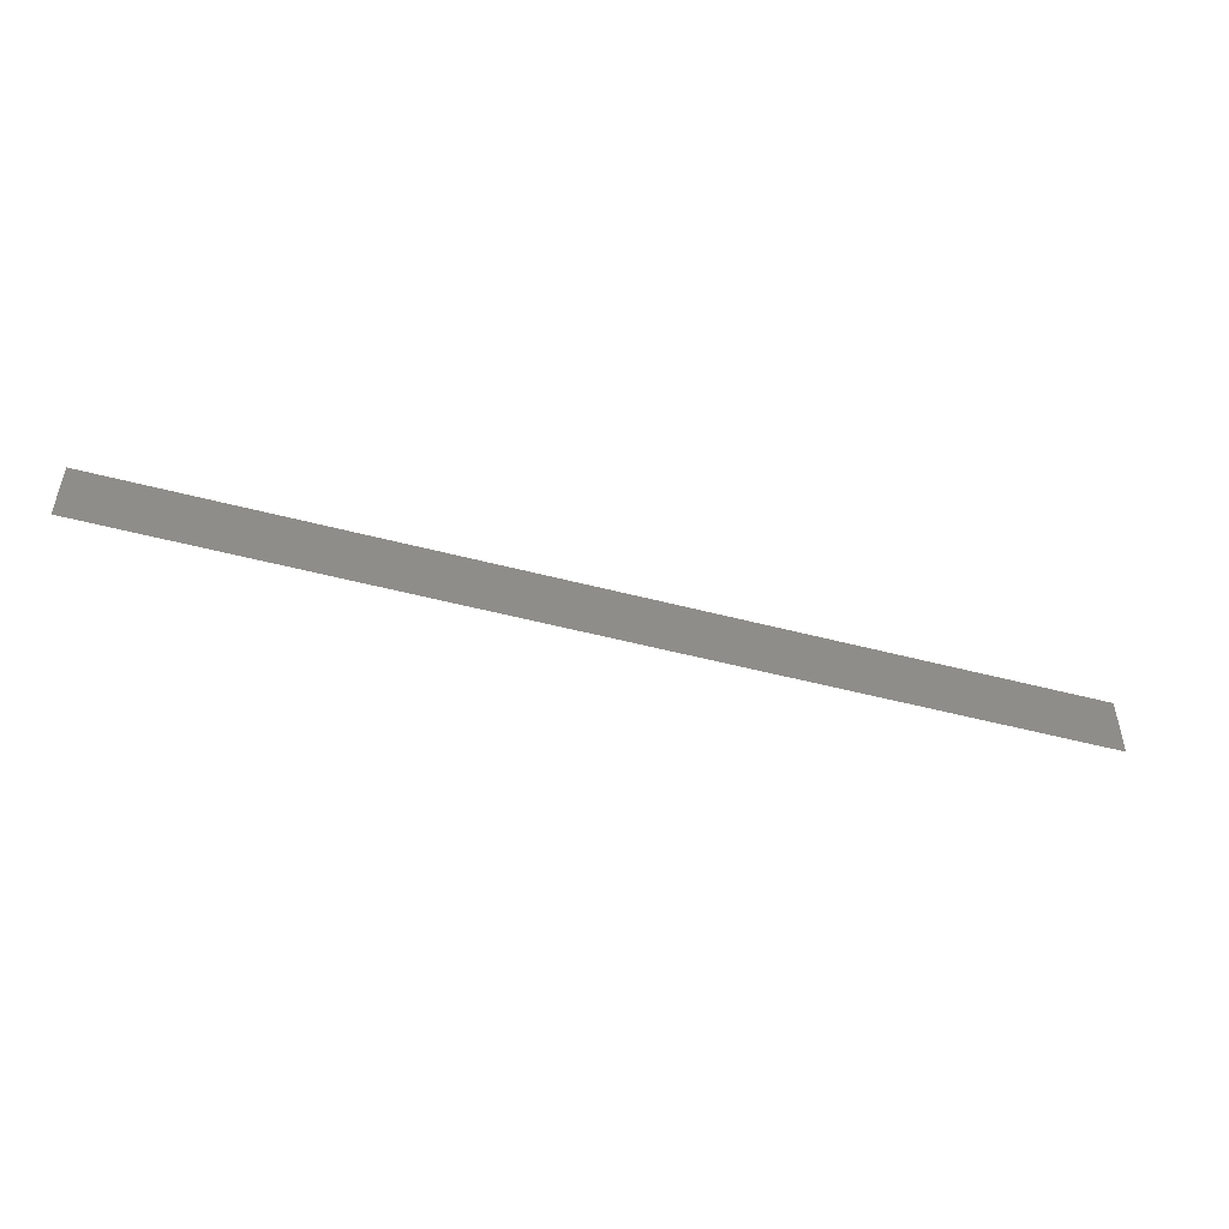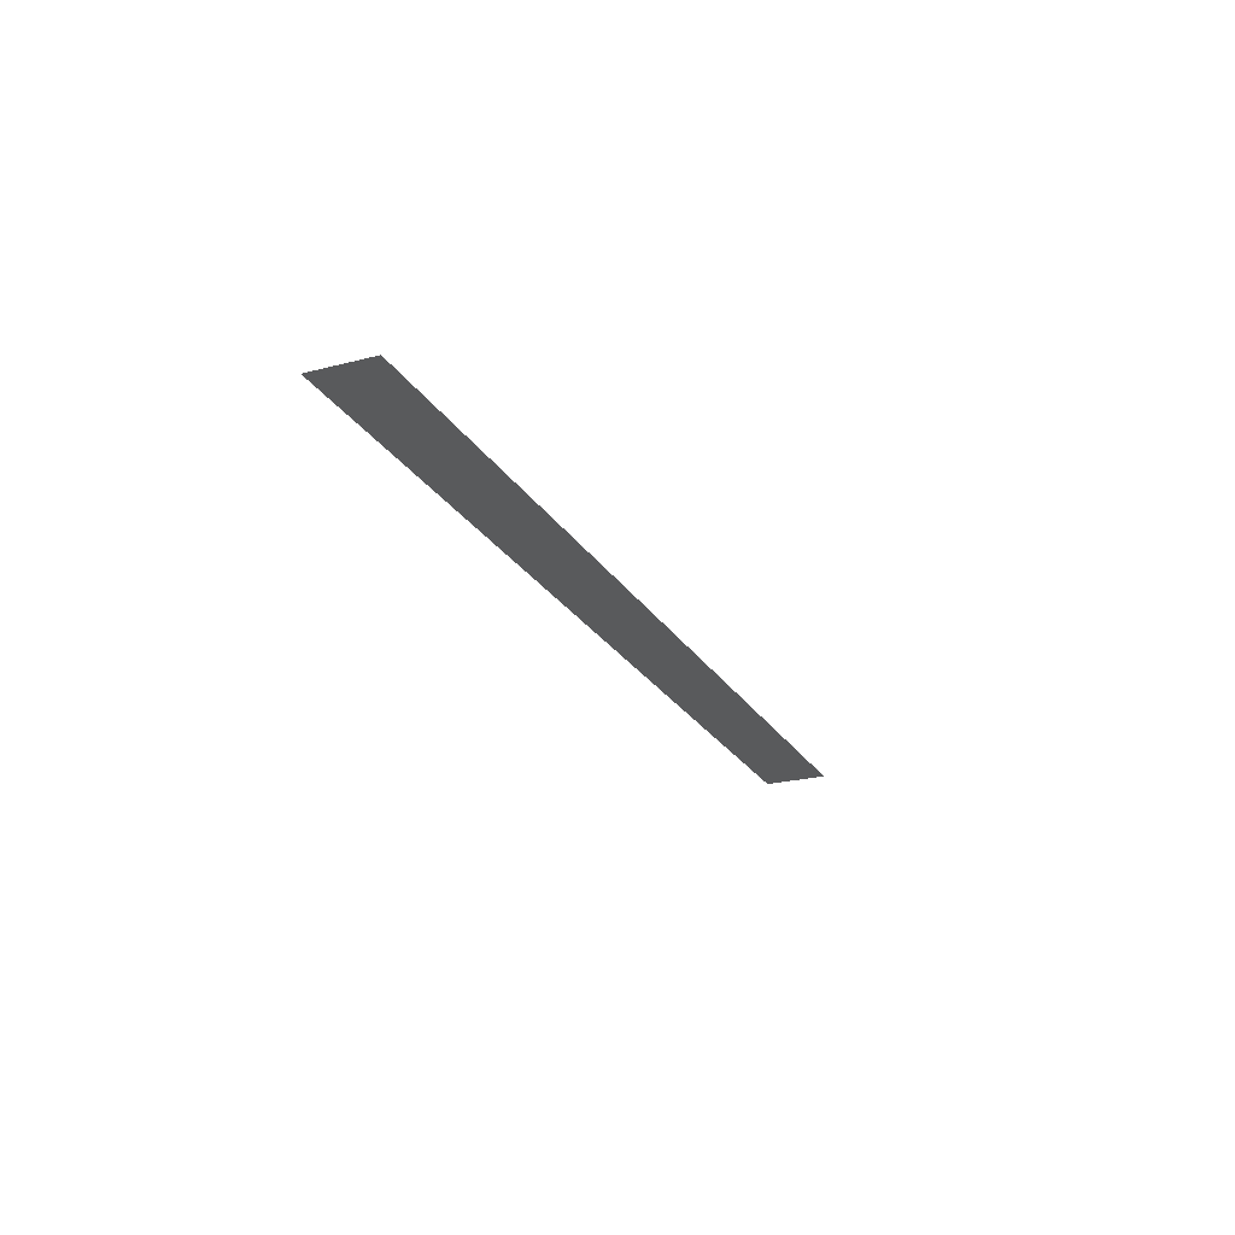
<metadata>
{"format":"stl","ext":"stl","renderer":"f3d","projection":"perspective","resolution":1024,"background":"white","views":[{"elev":-49.3,"azim":163.6,"up":"+Y"},{"elev":-23.4,"azim":-66.5,"up":"+Z"}]}
</metadata>
<code>
# stl→obj: 4 verts, 2 faces
v 21.77 31.45 2.518
v 21.77 31.35 2.518
v 20.27 31.35 2.518
v 20.27 31.45 2.518
f 1 2 3
f 1 3 4

</code>
